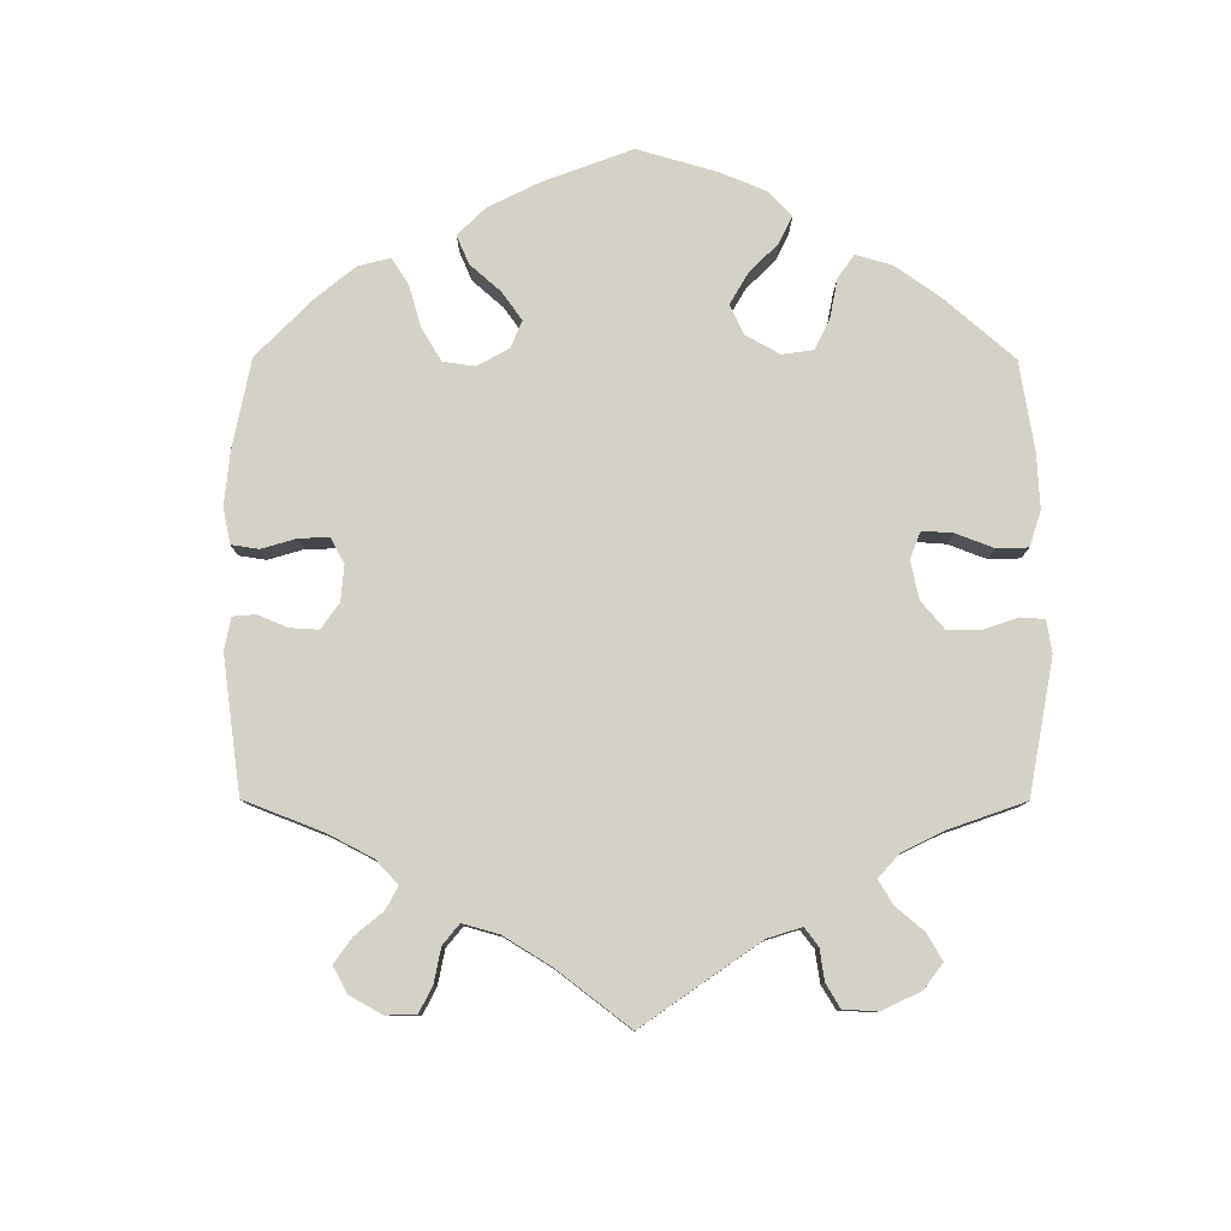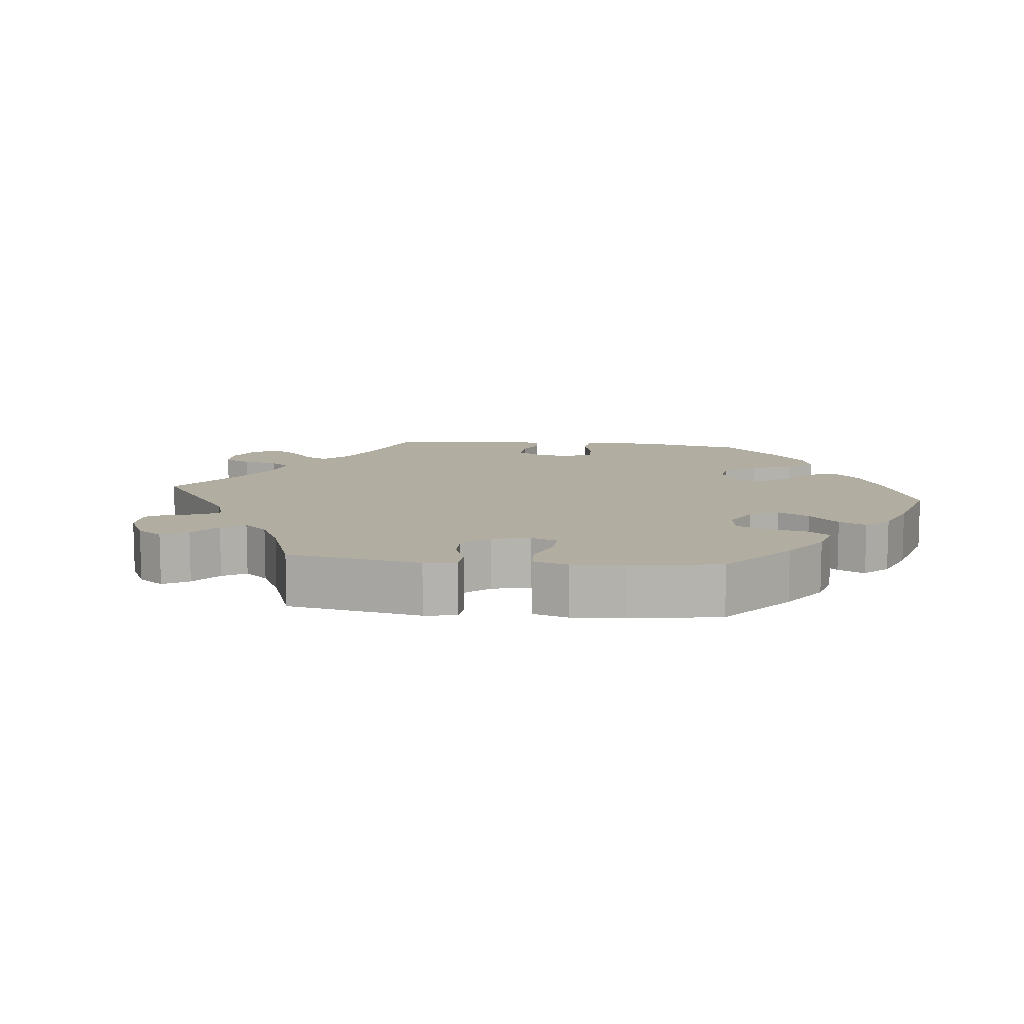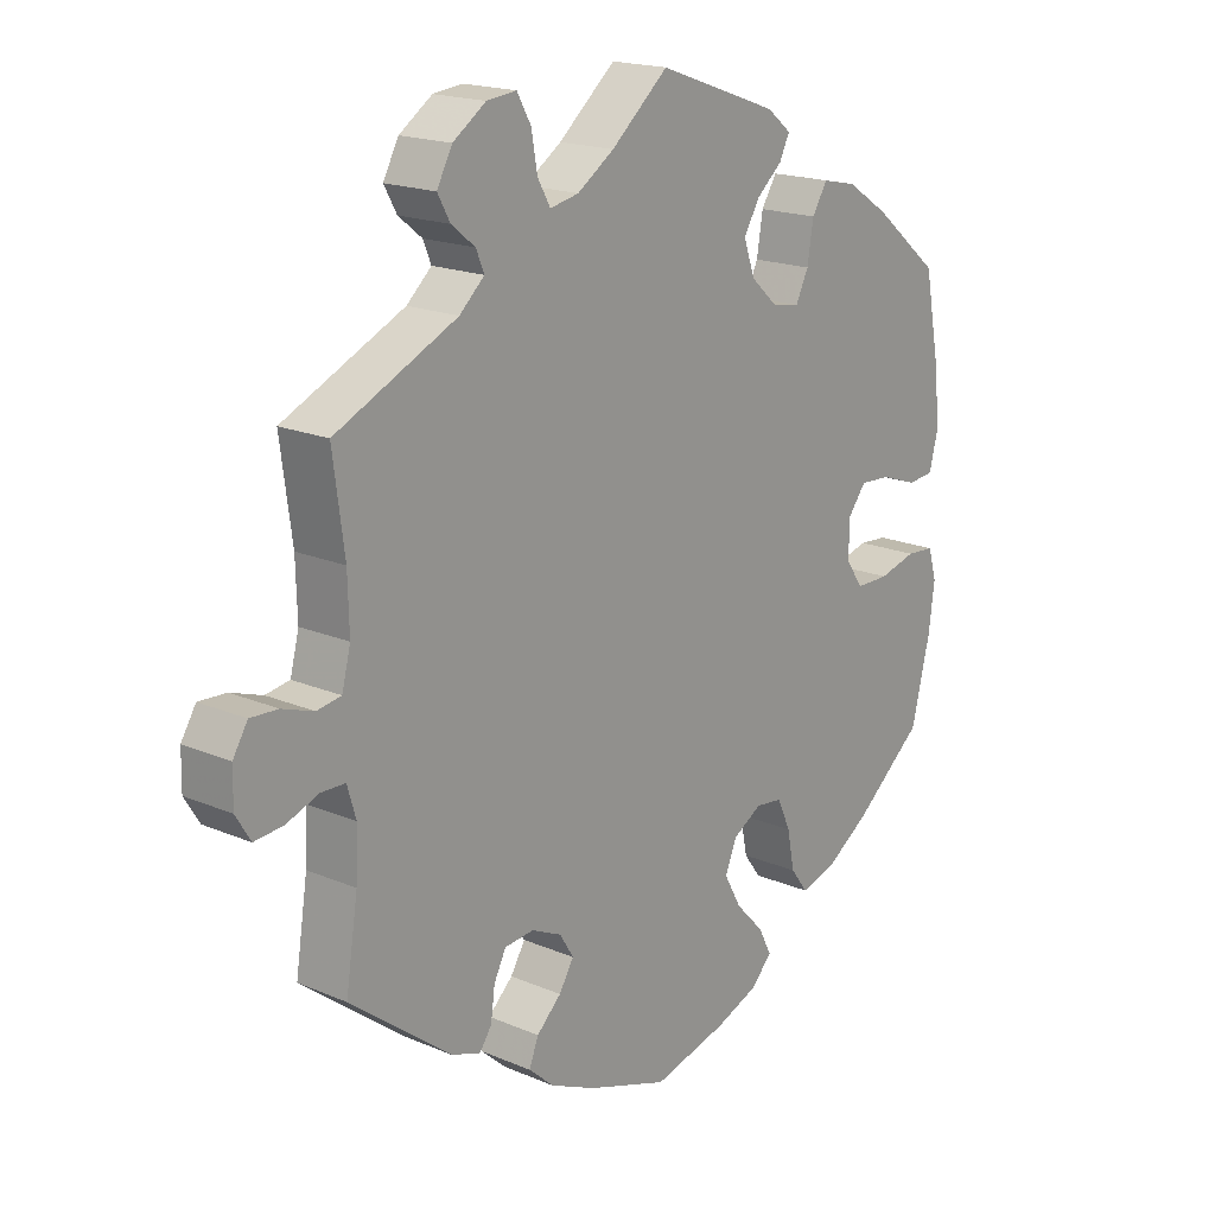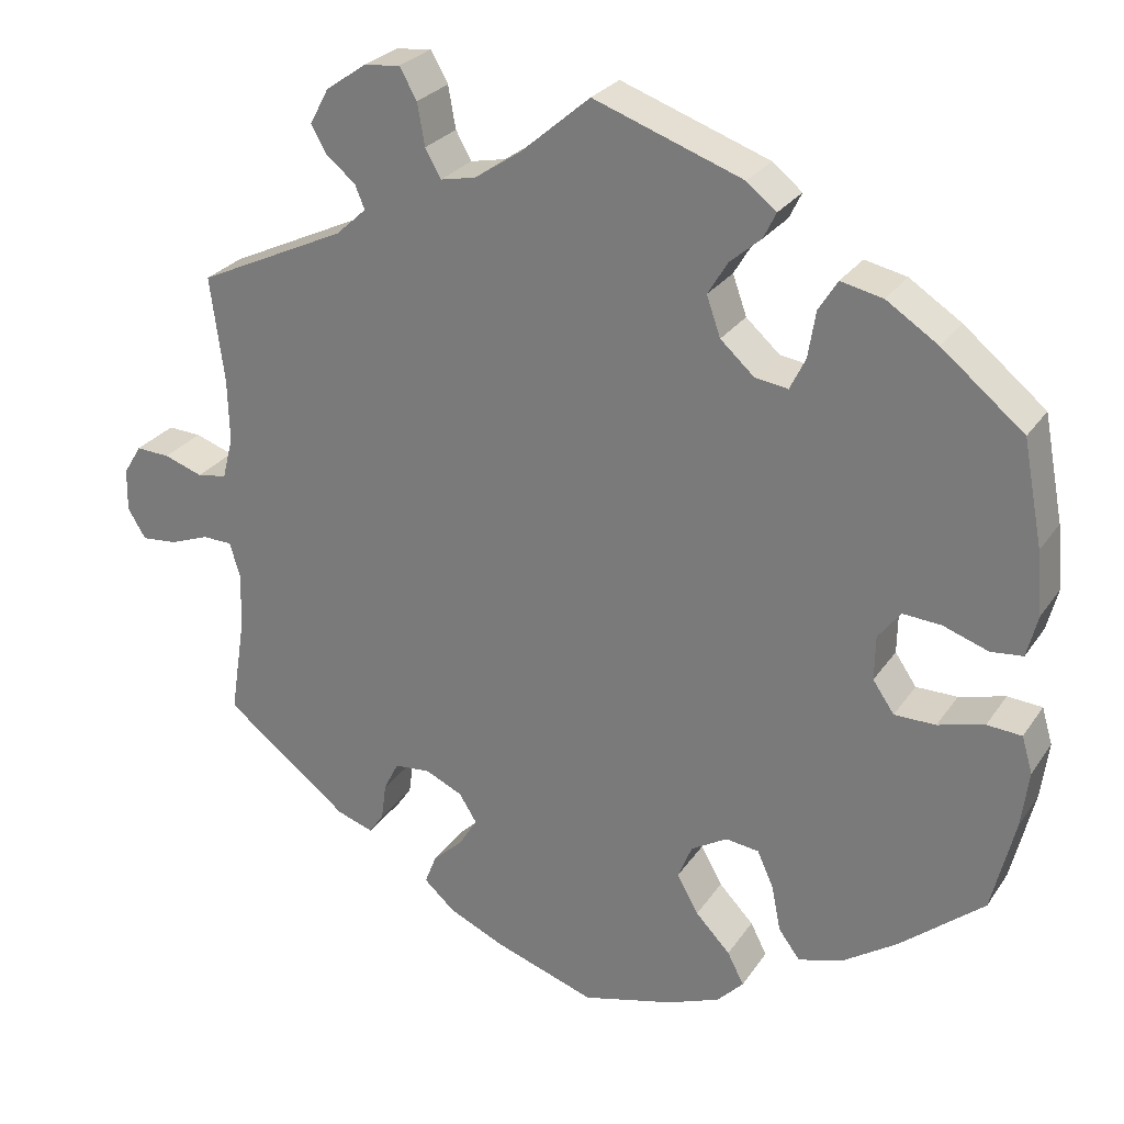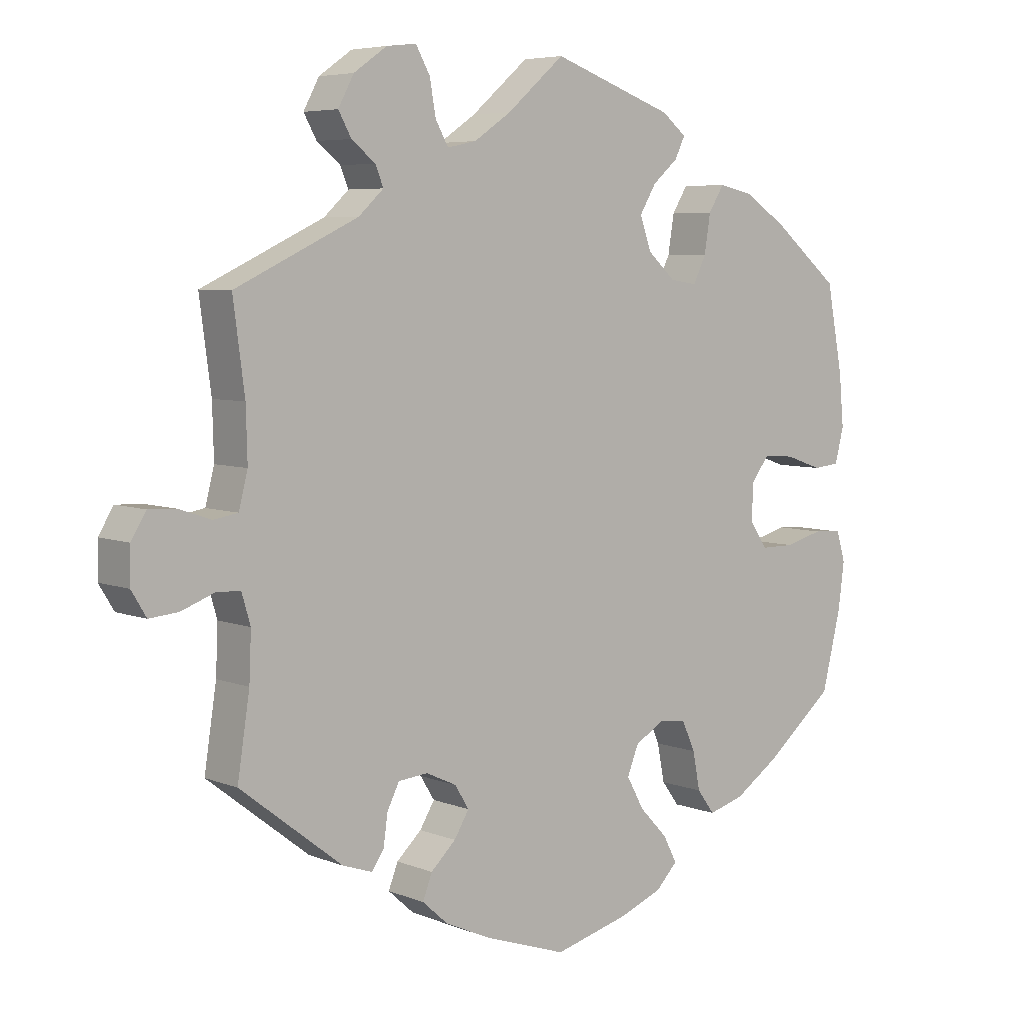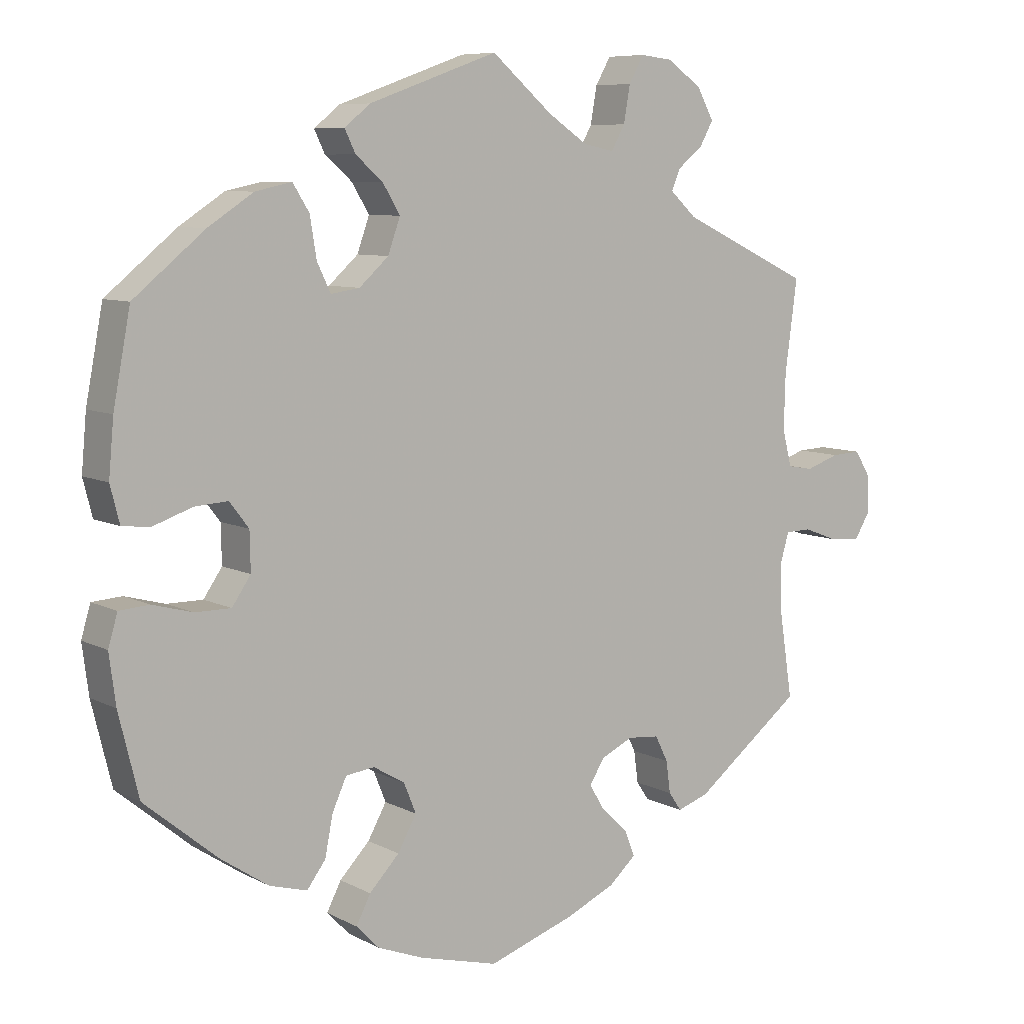
<metadata>
{"format":"obj","ext":"obj","renderer":"f3d","projection":"perspective","resolution":1024,"background":"white","views":[{"elev":79.8,"azim":-59.9,"up":"+Y"},{"elev":10.5,"azim":36.2,"up":"+Y"},{"elev":18.3,"azim":-50.5,"up":"+Z"},{"elev":26.9,"azim":26.8,"up":"+Z"},{"elev":5.9,"azim":-40.2,"up":"+Z"},{"elev":7.9,"azim":144.6,"up":"+Z"}]}
</metadata>
<code>
v -0.483 0.07 -0.172
v -0.48 0.07 -0.102
v -0.493 0.07 -0.058
v -0.529 0.07 -0.057
v -0.577 0.07 -0.075
v -0.62 0.07 -0.079
v -0.642 0.07 -0.043
v -0.641 0.07 0.009
v -0.619 0.07 0.045
v -0.578 0.07 0.043
v -0.531 0.07 0.027
v -0.495 0.07 0.033
v -0.482 0.07 0.084
v -0.484 0.07 0.161
v -0.501 0.07 0.289
v -0.32 0.07 0.374
v -0.283 0.07 0.408
v -0.295 0.07 0.437
v -0.33 0.07 0.465
v -0.349 0.07 0.499
v -0.326 0.07 0.542
v -0.277 0.07 0.576
v -0.233 0.07 0.581
v -0.212 0.07 0.544
v -0.203 0.07 0.493
v -0.184 0.07 0.459
v -0.141 0.07 0.468
v -0.086 0.07 0.505
v -0.001 0.07 0.578
v 0.179 0.07 0.514
v 0.215 0.07 0.485
v 0.2 0.07 0.454
v 0.162 0.07 0.421
v 0.138 0.07 0.381
v 0.155 0.07 0.333
v 0.196 0.07 0.296
v 0.236 0.07 0.29
v 0.255 0.07 0.329
v 0.264 0.07 0.385
v 0.287 0.07 0.422
v 0.338 0.07 0.411
v 0.401 0.07 0.37
v 0.5 0.07 0.289
v 0.524 0.07 0.163
v 0.531 0.07 0.086
v 0.518 0.07 0.035
v 0.479 0.07 0.031
v 0.424 0.07 0.05
v 0.378 0.07 0.053
v 0.351 0.07 0.018
v 0.35 0.07 -0.036
v 0.376 0.07 -0.074
v 0.426 0.07 -0.074
v 0.482 0.07 -0.059
v 0.524 0.07 -0.062
v 0.537 0.07 -0.106
v 0.528 0.07 -0.175
v 0.5 0.07 -0.289
v 0.397 0.07 -0.374
v 0.331 0.07 -0.418
v 0.278 0.07 -0.433
v 0.252 0.07 -0.398
v 0.241 0.07 -0.342
v 0.221 0.07 -0.298
v 0.181 0.07 -0.293
v 0.137 0.07 -0.319
v 0.12 0.07 -0.361
v 0.146 0.07 -0.408
v 0.188 0.07 -0.452
v 0.208 0.07 -0.491
v 0.176 0.07 -0.524
v 0.112 0.07 -0.549
v 0.001 0.07 -0.578
v -0.12 0.07 -0.537
v -0.189 0.07 -0.506
v -0.227 0.07 -0.472
v -0.213 0.07 -0.436
v -0.176 0.07 -0.401
v -0.154 0.07 -0.365
v -0.175 0.07 -0.331
v -0.22 0.07 -0.31
v -0.264 0.07 -0.314
v -0.282 0.07 -0.35
v -0.288 0.07 -0.395
v -0.306 0.07 -0.421
v -0.35 0.07 -0.406
v -0.501 0.07 -0.289
v -0.483 0 -0.172
v -0.48 0 -0.102
v -0.493 0 -0.058
v -0.529 0 -0.057
v -0.577 0 -0.075
v -0.62 0 -0.079
v -0.642 0 -0.043
v -0.641 0 0.009
v -0.619 0 0.045
v -0.578 0 0.043
v -0.531 0 0.027
v -0.495 0 0.033
v -0.482 0 0.084
v -0.484 0 0.161
v -0.501 0 0.289
v -0.32 0 0.374
v -0.283 0 0.408
v -0.295 0 0.437
v -0.33 0 0.465
v -0.349 0 0.499
v -0.326 0 0.542
v -0.277 0 0.576
v -0.233 0 0.581
v -0.212 0 0.544
v -0.203 0 0.493
v -0.184 0 0.459
v -0.141 0 0.468
v -0.086 0 0.505
v -0.001 0 0.578
v 0.179 0 0.514
v 0.215 0 0.485
v 0.2 0 0.454
v 0.162 0 0.421
v 0.138 0 0.381
v 0.155 0 0.333
v 0.196 0 0.296
v 0.236 0 0.29
v 0.255 0 0.329
v 0.264 0 0.385
v 0.287 0 0.422
v 0.338 0 0.411
v 0.401 0 0.37
v 0.5 0 0.289
v 0.524 0 0.163
v 0.531 0 0.086
v 0.518 0 0.035
v 0.479 0 0.031
v 0.424 0 0.05
v 0.378 0 0.053
v 0.351 0 0.018
v 0.35 0 -0.036
v 0.376 0 -0.074
v 0.426 0 -0.074
v 0.482 0 -0.059
v 0.524 0 -0.062
v 0.537 0 -0.106
v 0.528 0 -0.175
v 0.5 0 -0.289
v 0.397 0 -0.374
v 0.331 0 -0.418
v 0.278 0 -0.433
v 0.252 0 -0.398
v 0.241 0 -0.342
v 0.221 0 -0.298
v 0.181 0 -0.293
v 0.137 0 -0.319
v 0.12 0 -0.361
v 0.146 0 -0.408
v 0.188 0 -0.452
v 0.208 0 -0.491
v 0.176 0 -0.524
v 0.112 0 -0.549
v 0.001 0 -0.578
v -0.12 0 -0.537
v -0.189 0 -0.506
v -0.227 0 -0.472
v -0.213 0 -0.436
v -0.176 0 -0.401
v -0.154 0 -0.365
v -0.175 0 -0.331
v -0.22 0 -0.31
v -0.264 0 -0.314
v -0.282 0 -0.35
v -0.288 0 -0.395
v -0.306 0 -0.421
v -0.35 0 -0.406
v -0.501 0 -0.289
f 86 87 1
f 83 84 85 86
f 82 83 86 1
f 81 82 1 2
f 80 81 2 3
f 75 76 77 78
f 75 78 79
f 74 75 79
f 73 74 79
f 72 73 79 80
f 68 69 70 71
f 67 68 71 72
f 60 61 62 63
f 60 63 64
f 59 60 64
f 58 59 64
f 57 58 64 65
f 53 54 55 56
f 52 53 56 57
f 45 46 47 48
f 45 48 49
f 44 45 49
f 43 44 49
f 42 43 49 50
f 38 39 40 41
f 37 38 41 42
f 30 31 32 33
f 28 29 30 33
f 27 28 33 34
f 26 27 34 35
f 22 23 24 25
f 22 25 26
f 21 22 26
f 18 19 20 21
f 17 18 21 26
f 16 17 26 35
f 14 15 16 35
f 8 9 10 11
f 6 7 8 11
f 4 5 6 11
f 3 4 11 12
f 67 72 80 3
f 52 57 65
f 51 52 65 66
f 50 51 66
f 37 42 50 66
f 36 37 66 67
f 13 14 35 36
f 13 36 67
f 3 12 13 67
f 88 174 173
f 173 172 171 170
f 88 173 170 169
f 89 88 169 168
f 90 89 168 167
f 165 164 163 162
f 166 165 162
f 166 162 161
f 166 161 160
f 167 166 160 159
f 158 157 156 155
f 159 158 155 154
f 150 149 148 147
f 151 150 147
f 151 147 146
f 151 146 145
f 152 151 145 144
f 143 142 141 140
f 144 143 140 139
f 135 134 133 132
f 136 135 132
f 136 132 131
f 136 131 130
f 137 136 130 129
f 128 127 126 125
f 129 128 125 124
f 120 119 118 117
f 120 117 116 115
f 121 120 115 114
f 122 121 114 113
f 112 111 110 109
f 113 112 109
f 113 109 108
f 108 107 106 105
f 113 108 105 104
f 122 113 104 103
f 122 103 102 101
f 98 97 96 95
f 98 95 94 93
f 98 93 92 91
f 99 98 91 90
f 90 167 159 154
f 152 144 139
f 153 152 139 138
f 153 138 137
f 153 137 129 124
f 154 153 124 123
f 123 122 101 100
f 154 123 100
f 154 100 99 90
f 1 88 89 2
f 2 89 90 3
f 3 90 91 4
f 4 91 92 5
f 5 92 93 6
f 6 93 94 7
f 7 94 95 8
f 8 95 96 9
f 9 96 97 10
f 10 97 98 11
f 11 98 99 12
f 12 99 100 13
f 13 100 101 14
f 14 101 102 15
f 15 102 103 16
f 16 103 104 17
f 17 104 105 18
f 18 105 106 19
f 19 106 107 20
f 20 107 108 21
f 21 108 109 22
f 22 109 110 23
f 23 110 111 24
f 24 111 112 25
f 25 112 113 26
f 26 113 114 27
f 27 114 115 28
f 28 115 116 29
f 29 116 117 30
f 30 117 118 31
f 31 118 119 32
f 32 119 120 33
f 33 120 121 34
f 34 121 122 35
f 35 122 123 36
f 36 123 124 37
f 37 124 125 38
f 38 125 126 39
f 39 126 127 40
f 40 127 128 41
f 41 128 129 42
f 42 129 130 43
f 43 130 131 44
f 44 131 132 45
f 45 132 133 46
f 46 133 134 47
f 47 134 135 48
f 48 135 136 49
f 49 136 137 50
f 50 137 138 51
f 51 138 139 52
f 52 139 140 53
f 53 140 141 54
f 54 141 142 55
f 55 142 143 56
f 56 143 144 57
f 57 144 145 58
f 58 145 146 59
f 59 146 147 60
f 60 147 148 61
f 61 148 149 62
f 62 149 150 63
f 63 150 151 64
f 64 151 152 65
f 65 152 153 66
f 66 153 154 67
f 67 154 155 68
f 68 155 156 69
f 69 156 157 70
f 70 157 158 71
f 71 158 159 72
f 72 159 160 73
f 73 160 161 74
f 74 161 162 75
f 75 162 163 76
f 76 163 164 77
f 77 164 165 78
f 78 165 166 79
f 79 166 167 80
f 80 167 168 81
f 81 168 169 82
f 82 169 170 83
f 83 170 171 84
f 84 171 172 85
f 85 172 173 86
f 86 173 174 87
f 87 174 88 1

</code>
